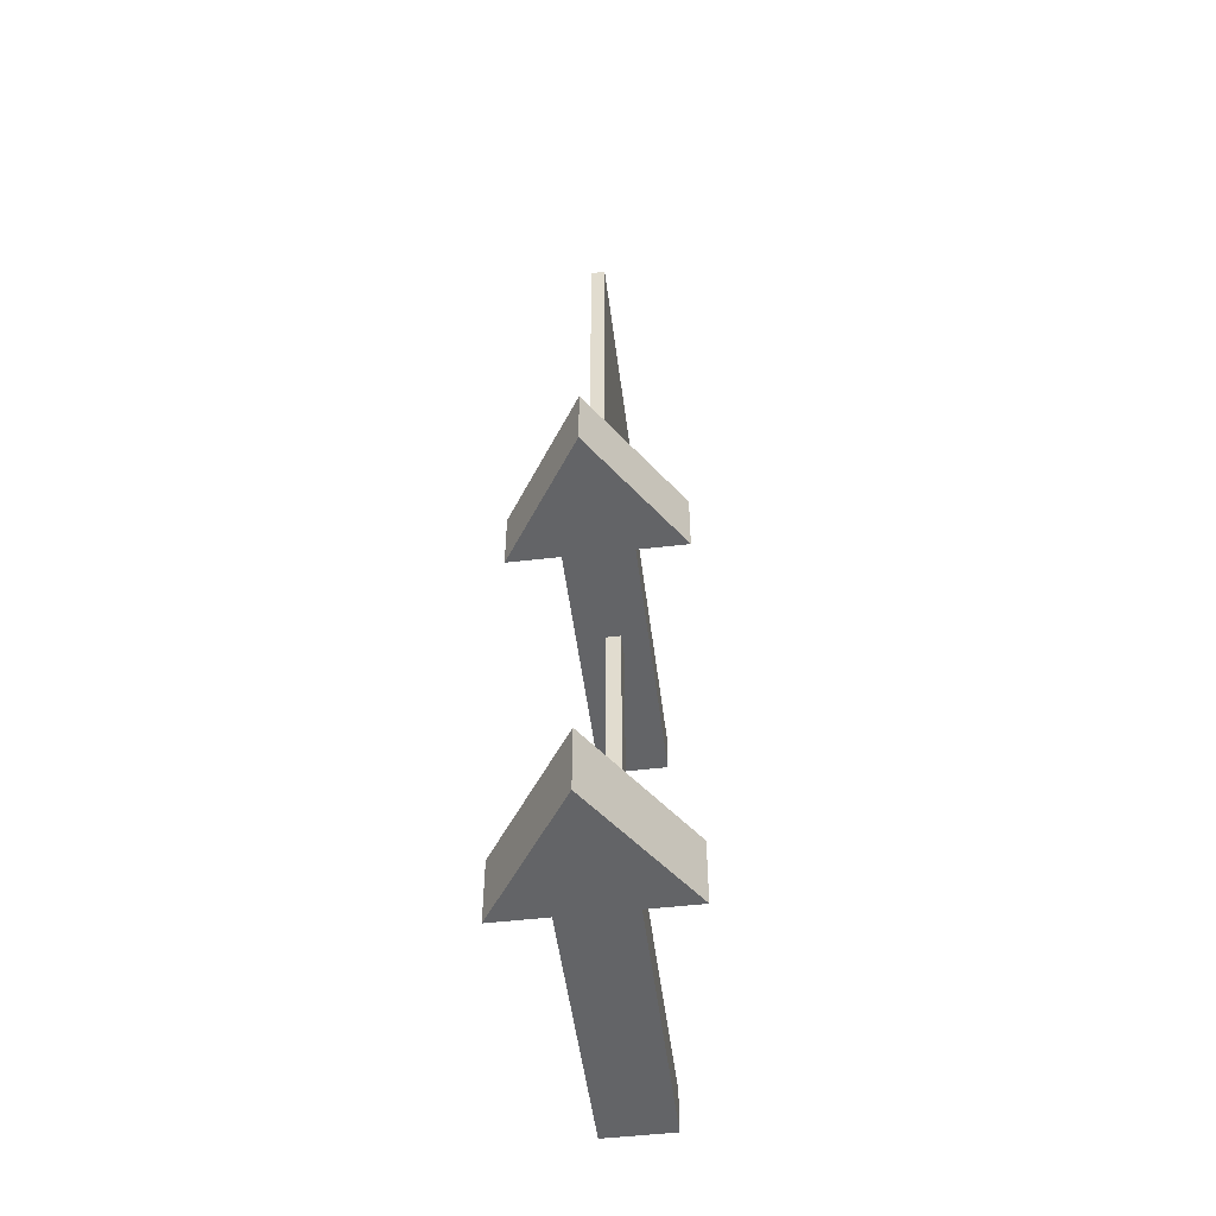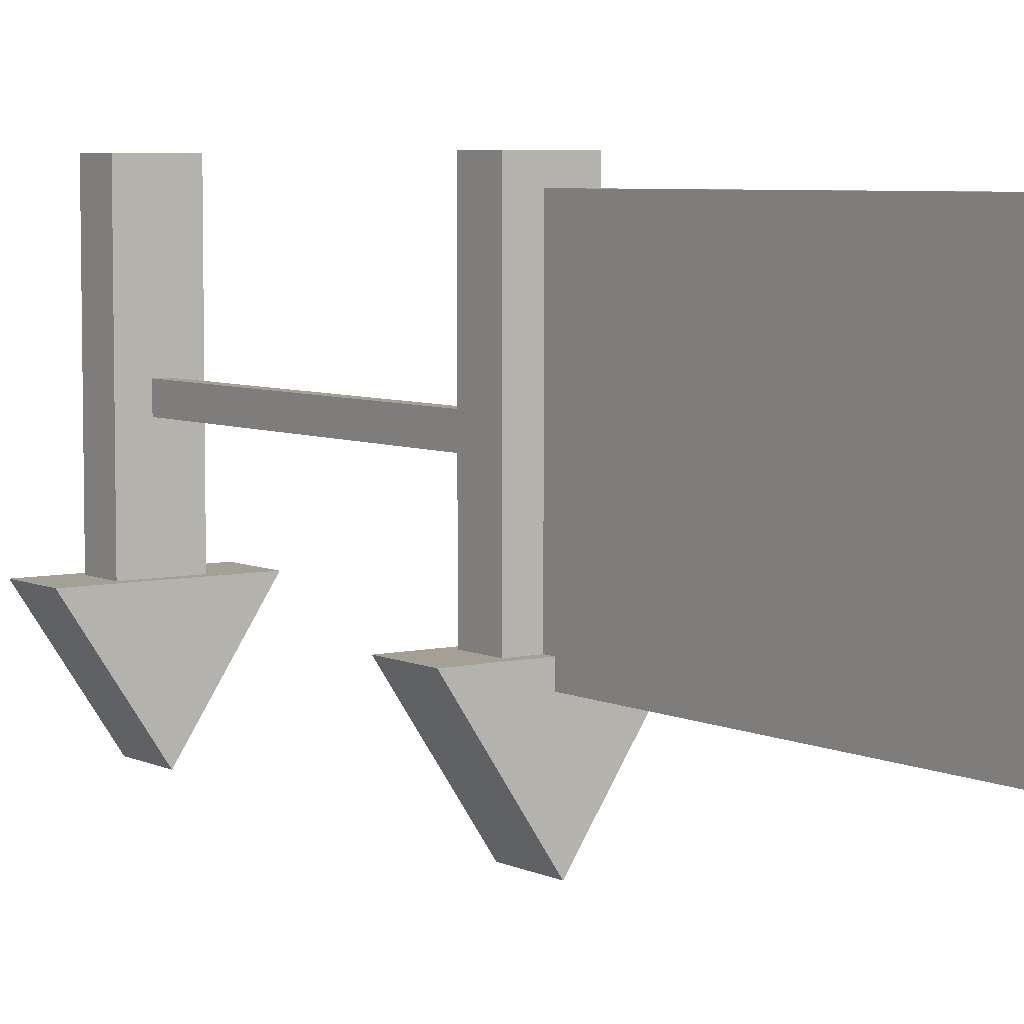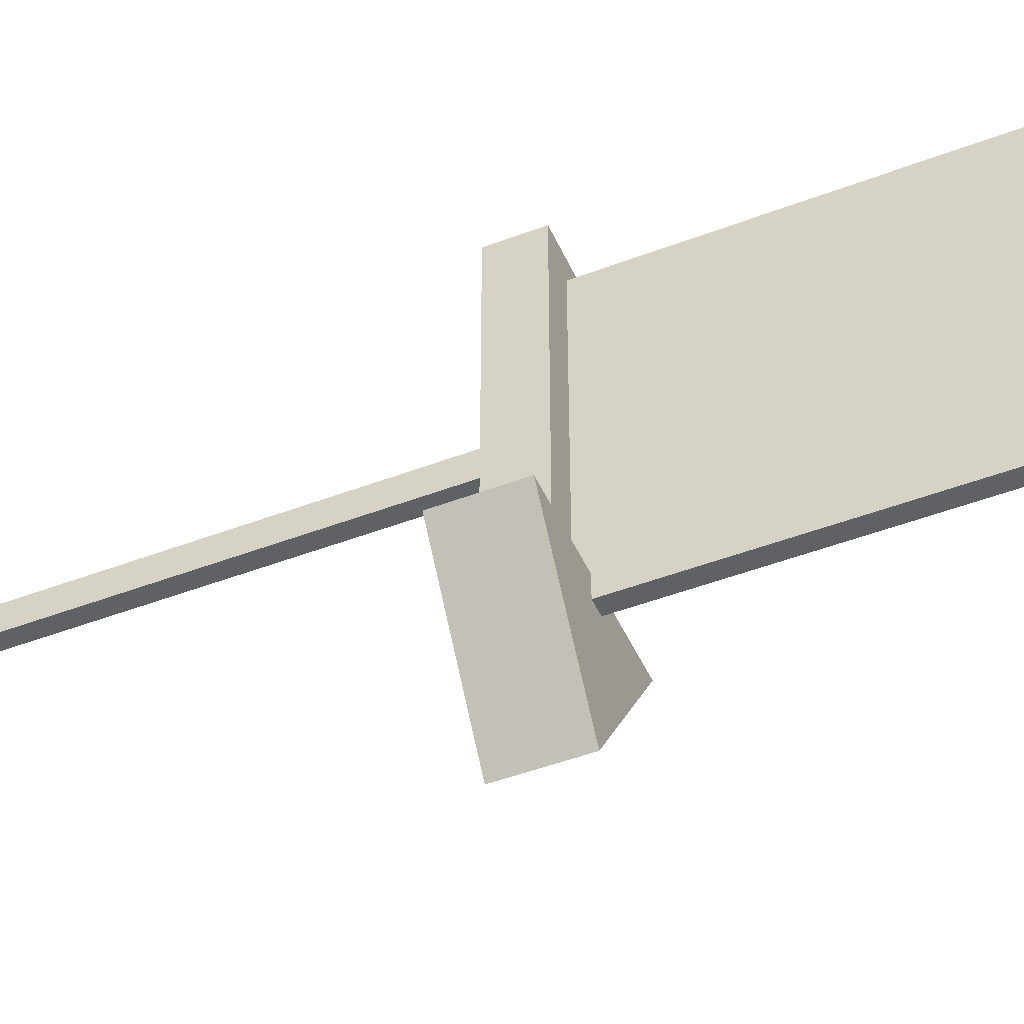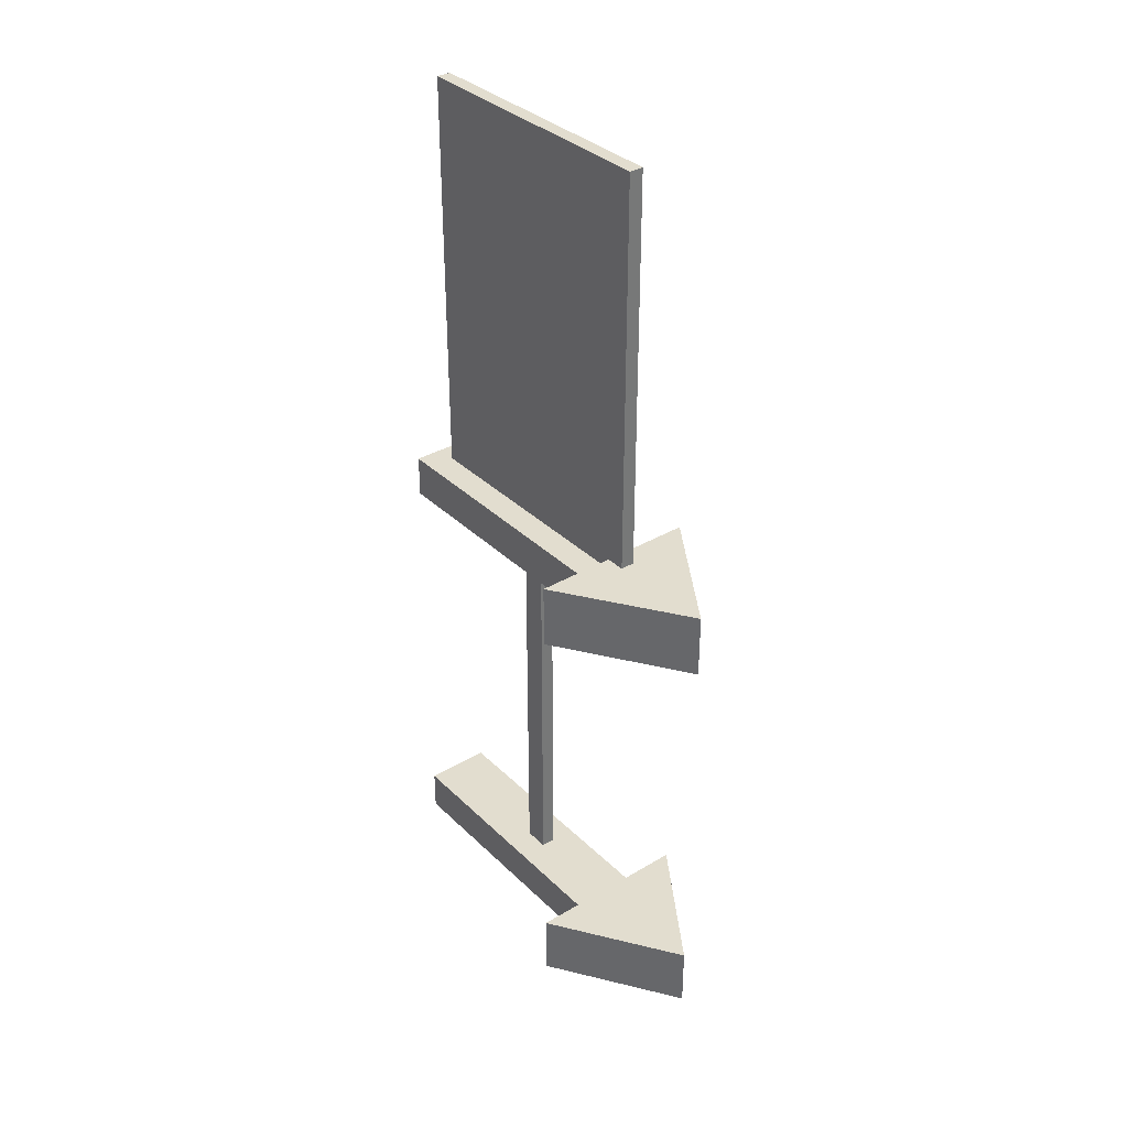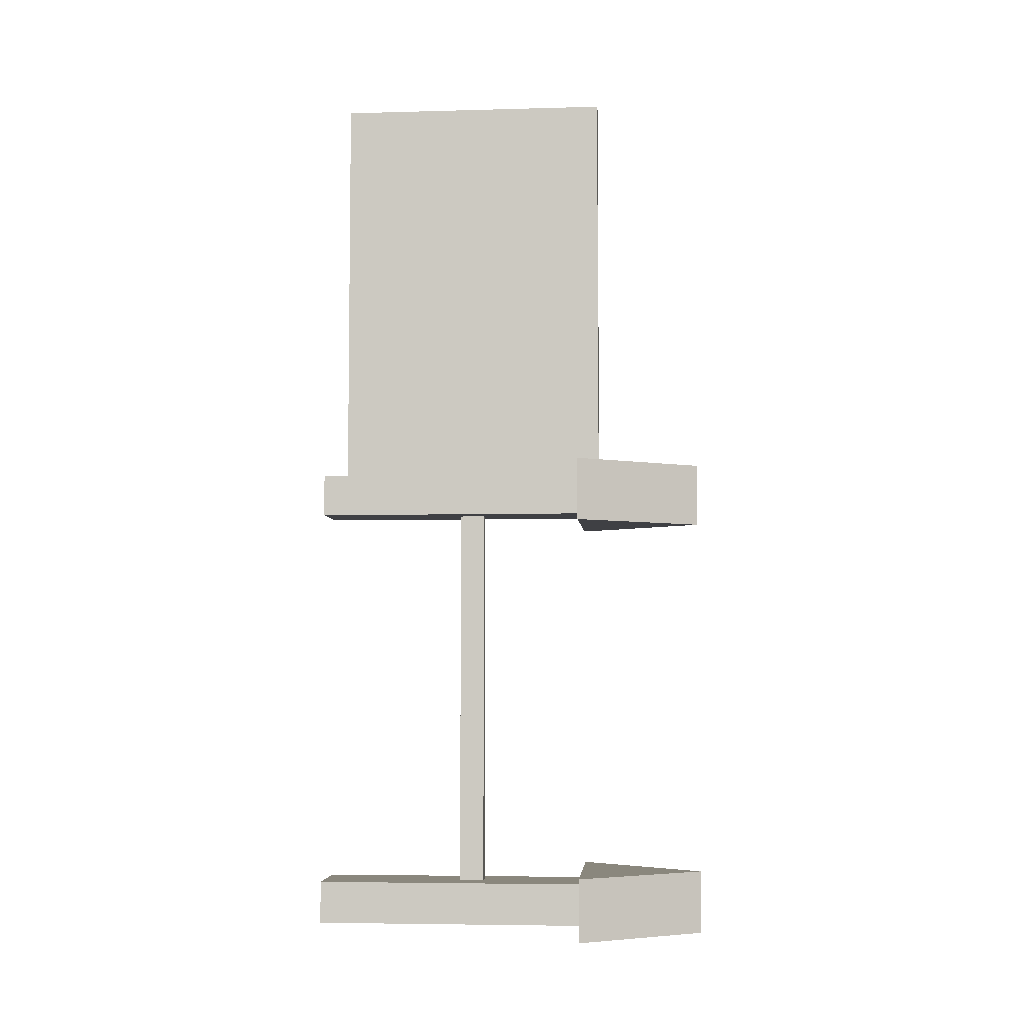
<metadata>
{"format":"obj","ext":"obj","renderer":"f3d","projection":"perspective","resolution":1024,"background":"white","views":[{"elev":-51.2,"azim":-172.8,"up":"+Y"},{"elev":5.7,"azim":144.6,"up":"+Z"},{"elev":-47.2,"azim":113.4,"up":"+Z"},{"elev":34.8,"azim":141.7,"up":"+Y"},{"elev":-5.1,"azim":94.9,"up":"+Y"}]}
</metadata>
<code>
o INVISIBLE_ZCVOBWAYPOINT
v 0.00666 1.033 0.1267
v -0.01013 0.5332 0.1267
v 0.00666 0.5332 0.4554
v 0.00666 1.033 0.4554
v -0.1 0.5555 0.15
v 0.1 0.5555 0.15
v 7e-06 0.479 -1e-06
v -0.1 0.03805 0.15
v 0.1 0.03805 0.15
v 7e-06 -0.03847 -1e-06
v 0.04 0.5424 0.48
v -0.04 0.5424 0.1
v 0.04 0.4914 0.1
v 0.04 0.02491 0.48
v -0.04 0.02491 0.1
v 0.04 -0.02611 0.1
v -0.04 0.5424 0.48
v -0.04 0.02491 0.48
v 7e-06 0.5555 2e-05
v 7e-06 0.03806 2e-05
v -0.1 0.479 0.15
v 0.1 0.479 0.15
v -0.1 -0.03848 0.15
v 0.1 -0.03848 0.15
v -0.01013 0.5 0.2761
v -0.01013 0 0.2761
v 0.00666 0.5 0.306
v 0.00666 0 0.306
v 0.04 0.5424 0.1
v 0.04 0.4914 0.48
v -0.04 0.4914 0.48
v -0.04 0.4914 0.1
v 0.04 0.02491 0.1
v 0.04 -0.02611 0.48
v -0.04 -0.02611 0.48
v -0.04 -0.02611 0.1
v -0.01013 1.033 0.1267
v -0.01013 1.033 0.4554
v 0.00666 0.5332 0.1267
v -0.01013 0.5332 0.4554
v 0.00666 0.5 0.2761
v -0.01013 0.5 0.306
v 0.00666 0 0.2761
v -0.01013 0 0.306
v -0.01013 0.8665 0.1267
v -0.01013 0.6998 0.1267
v 0.00666 0.8665 0.1267
v 0.00666 0.6998 0.1267
v -0.01013 0.6998 0.4554
v -0.01013 0.8665 0.4554
v 0.00666 0.8665 0.4554
v 0.00666 0.6998 0.4554
v -0.01013 0.3333 0.2761
v -0.01013 0.1666 0.2761
v 0.00666 0.3333 0.2761
v 0.00666 0.1666 0.2761
v -0.01013 0.1667 0.306
v -0.01013 0.3333 0.306
v 0.00666 0.3333 0.306
v 0.00666 0.1666 0.306
f 52 48 47
f 50 45 46
f 47 51 52
f 32 13 30
f 11 29 12
f 36 16 34
f 14 33 15
f 11 12 17
f 32 30 31
f 14 15 18
f 36 34 35
f 55 59 60
f 60 56 55
f 58 53 54
f 30 13 29
f 29 11 30
f 31 30 11
f 32 31 17
f 11 17 31
f 17 12 32
f 34 16 33
f 33 14 34
f 35 34 14
f 36 35 18
f 14 18 35
f 18 15 36
f 45 47 48
f 48 46 45
f 49 52 51
f 53 55 56
f 56 54 53
f 57 60 59
f 51 50 49
f 46 49 50
f 59 58 57
f 54 57 58
f 45 50 38
f 21 7 22
f 19 5 6
f 23 10 24
f 20 8 9
f 5 19 7
f 22 7 19
f 8 20 10
f 24 10 20
f 7 21 5
f 6 5 21
f 21 22 6
f 19 6 22
f 10 23 8
f 9 8 23
f 23 24 9
f 20 9 24
f 53 58 42
f 12 29 13
f 13 32 12
f 15 33 16
f 16 36 15
f 1 37 38
f 4 38 50
f 1 38 4
f 27 42 58
f 38 37 45
f 47 45 37
f 2 46 48
f 46 2 40
f 51 47 1
f 37 1 47
f 39 48 52
f 48 39 2
f 49 40 3
f 40 49 46
f 50 51 4
f 1 4 51
f 3 52 49
f 52 3 39
f 42 25 53
f 55 53 25
f 26 54 56
f 54 26 44
f 59 55 41
f 25 41 55
f 43 56 60
f 56 43 26
f 57 44 28
f 44 57 54
f 58 59 27
f 41 27 59
f 28 60 57
f 60 28 43

</code>
